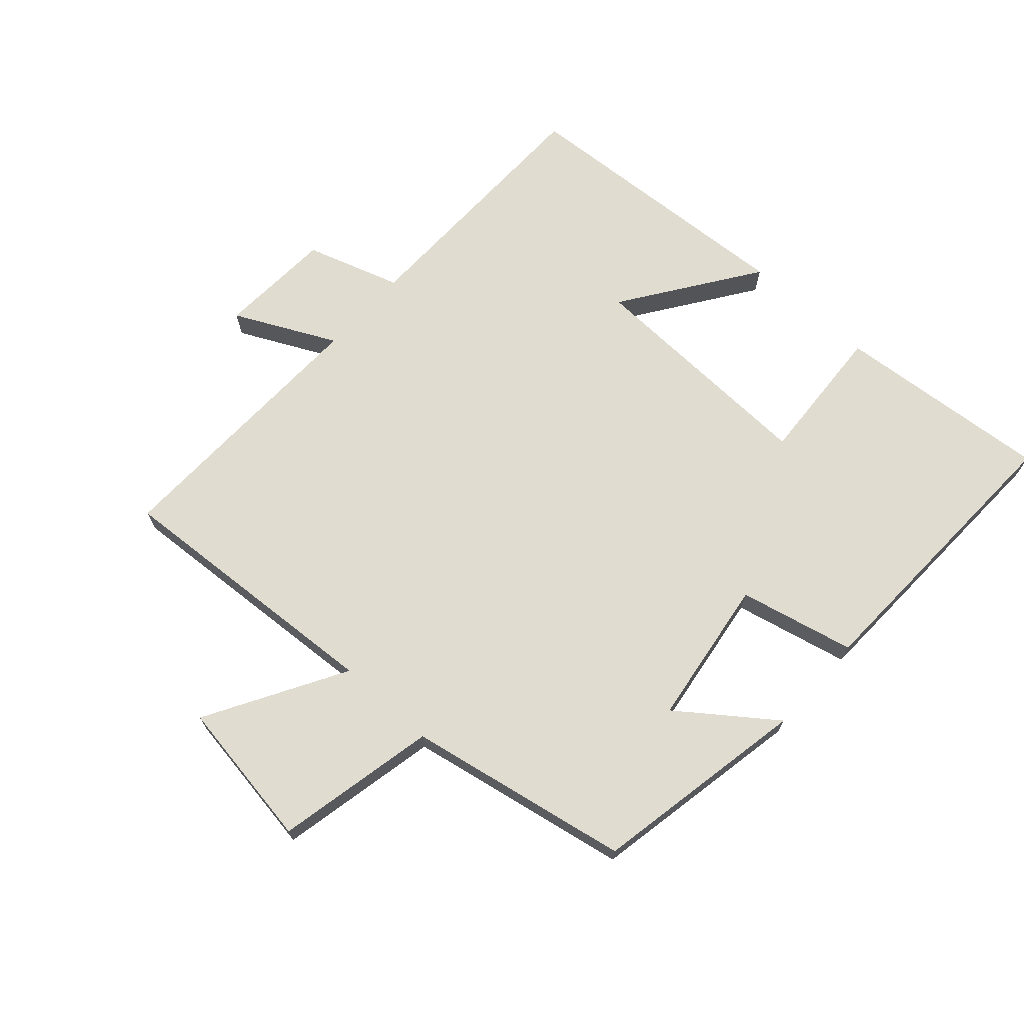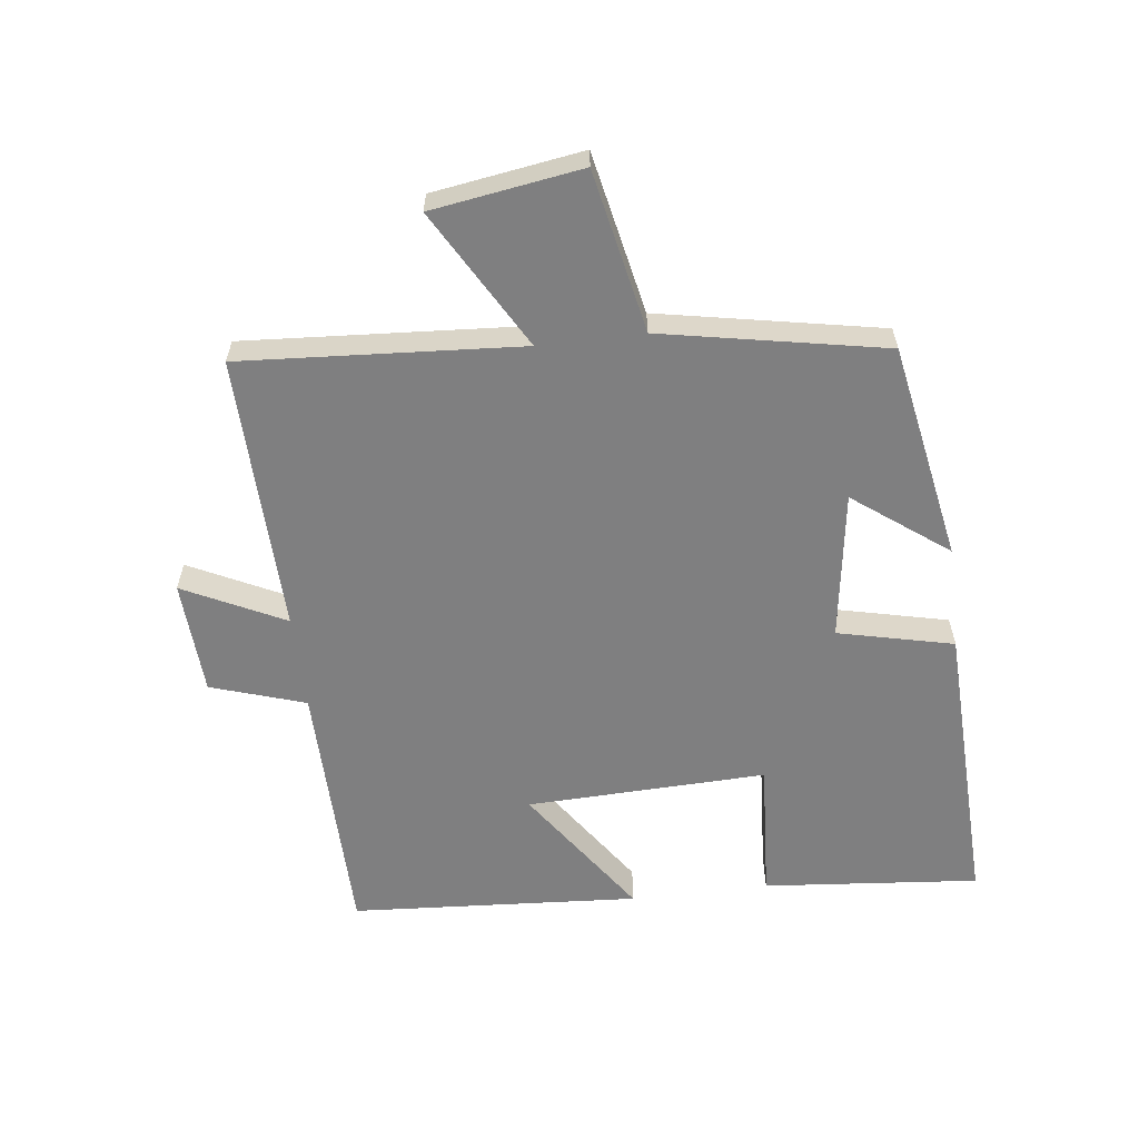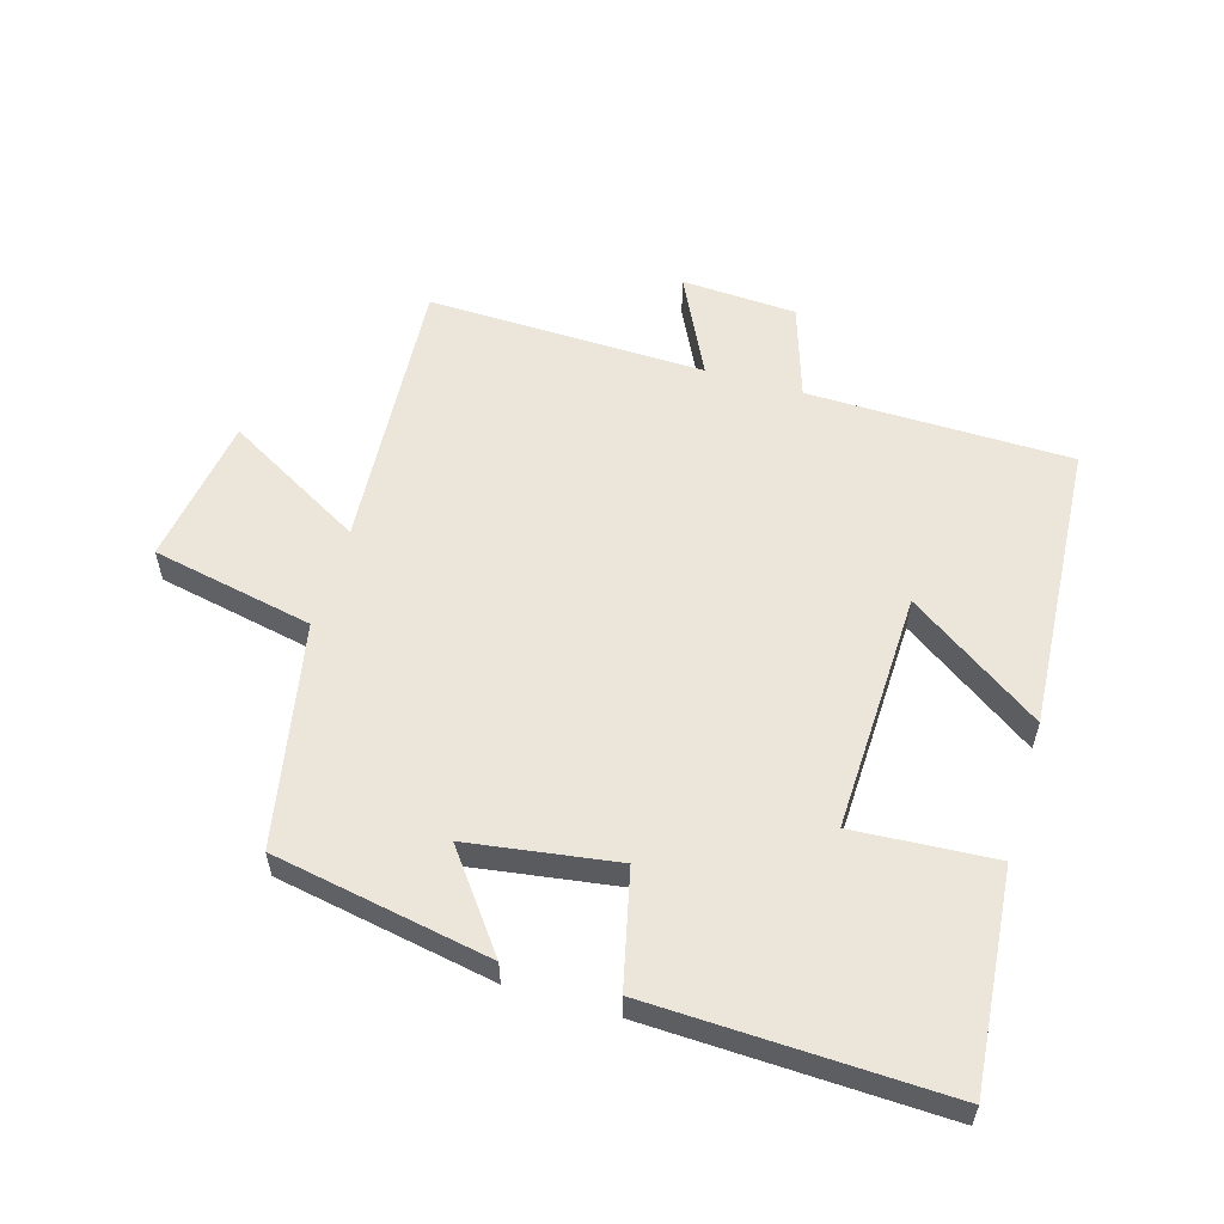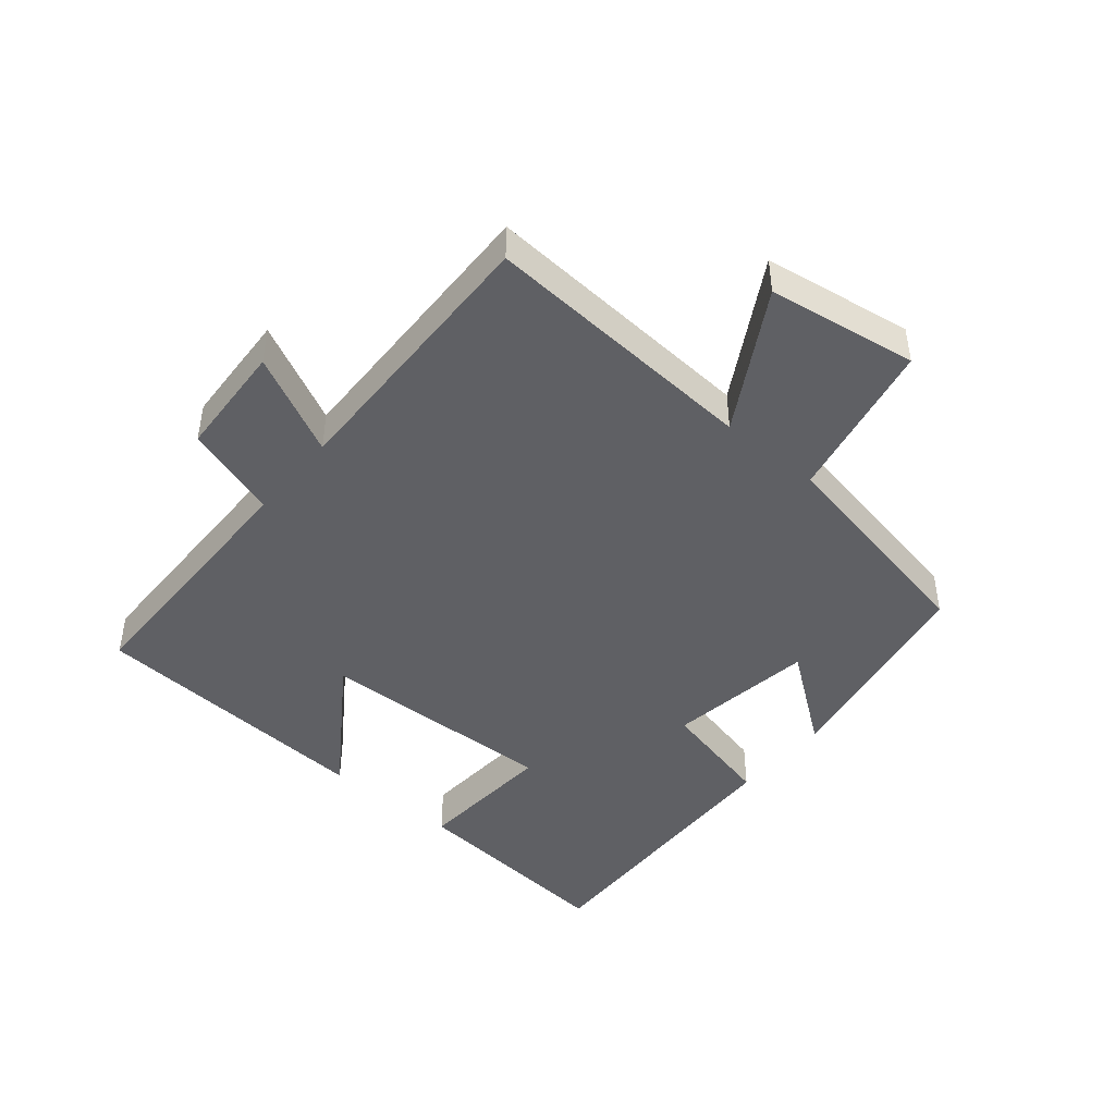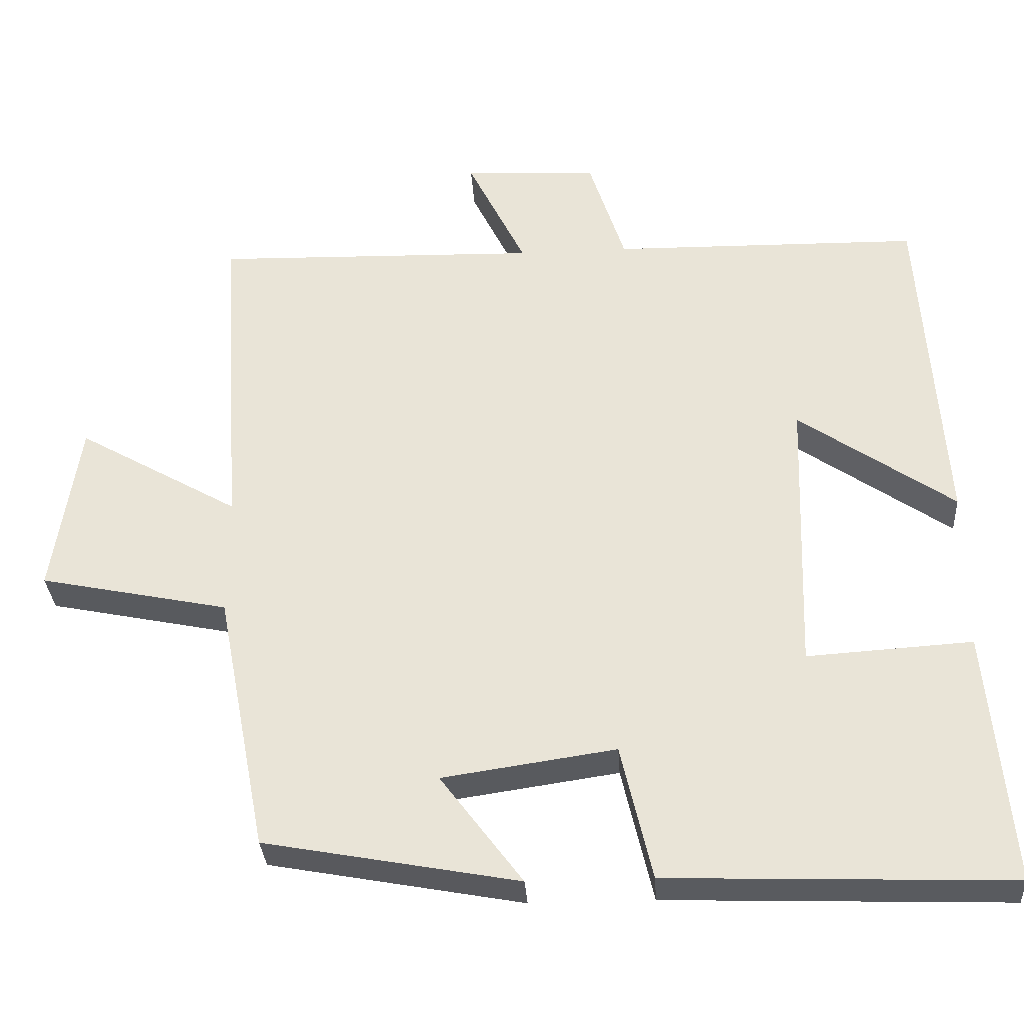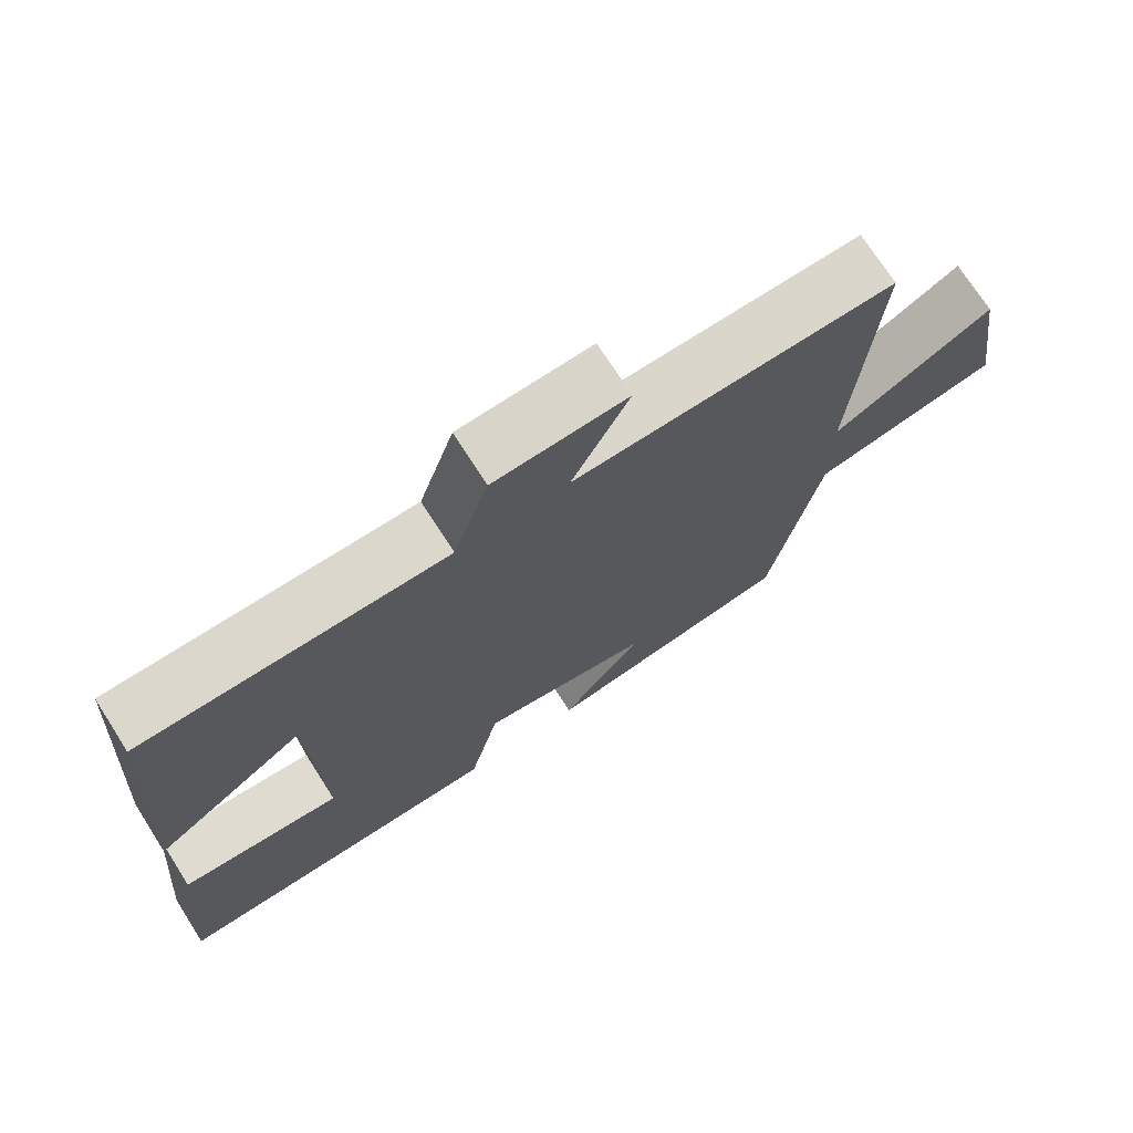
<metadata>
{"format":"obj","ext":"obj","renderer":"f3d","projection":"perspective","resolution":1024,"background":"white","views":[{"elev":69.7,"azim":132.1,"up":"+Y"},{"elev":-59.8,"azim":97.0,"up":"+Y"},{"elev":56.9,"azim":-163.6,"up":"+Y"},{"elev":-44.9,"azim":50.1,"up":"+Y"},{"elev":-32.1,"azim":-176.3,"up":"+Z"},{"elev":72.4,"azim":-32.6,"up":"+Z"}]}
</metadata>
<code>
v -0.47 0.07 0.494
v -0.057 0.07 0.5
v -0.009 0.07 0.648
v 0.171 0.07 0.658
v 0.093 0.07 0.5
v 0.529 0.07 0.511
v 0.5 0.07 0.074
v 0.717 0.07 0.198
v 0.753 0.07 -0.036
v 0.5 0.07 -0.088
v 0.433 0.07 -0.437
v 0.093 0.07 -0.5
v 0.203 0.07 -0.353
v -0.029 0.07 -0.319
v -0.071 0.07 -0.5
v -0.531 0.07 -0.516
v -0.5 0.07 -0.177
v -0.279 0.07 -0.191
v -0.291 0.07 0.185
v -0.5 0.07 0.041
v -0.47 0 0.494
v -0.057 0 0.5
v -0.009 0 0.648
v 0.171 0 0.658
v 0.093 0 0.5
v 0.529 0 0.511
v 0.5 0 0.074
v 0.717 0 0.198
v 0.753 0 -0.036
v 0.5 0 -0.088
v 0.433 0 -0.437
v 0.093 0 -0.5
v 0.203 0 -0.353
v -0.029 0 -0.319
v -0.071 0 -0.5
v -0.531 0 -0.516
v -0.5 0 -0.177
v -0.279 0 -0.191
v -0.291 0 0.185
v -0.5 0 0.041
f 19 20 1 2
f 18 19 2
f 16 17 18
f 15 16 18
f 14 15 18
f 18 2 3
f 14 18 3
f 13 14 3
f 10 11 12 13
f 7 8 9 10
f 7 10 13
f 5 6 7 13
f 3 4 5
f 3 5 13
f 22 21 40 39
f 22 39 38
f 38 37 36
f 38 36 35
f 38 35 34
f 23 22 38
f 23 38 34
f 23 34 33
f 33 32 31 30
f 30 29 28 27
f 33 30 27
f 33 27 26 25
f 25 24 23
f 33 25 23
f 1 21 22 2
f 2 22 23 3
f 3 23 24 4
f 4 24 25 5
f 5 25 26 6
f 6 26 27 7
f 7 27 28 8
f 8 28 29 9
f 9 29 30 10
f 10 30 31 11
f 11 31 32 12
f 12 32 33 13
f 13 33 34 14
f 14 34 35 15
f 15 35 36 16
f 16 36 37 17
f 17 37 38 18
f 18 38 39 19
f 19 39 40 20
f 20 40 21 1

</code>
